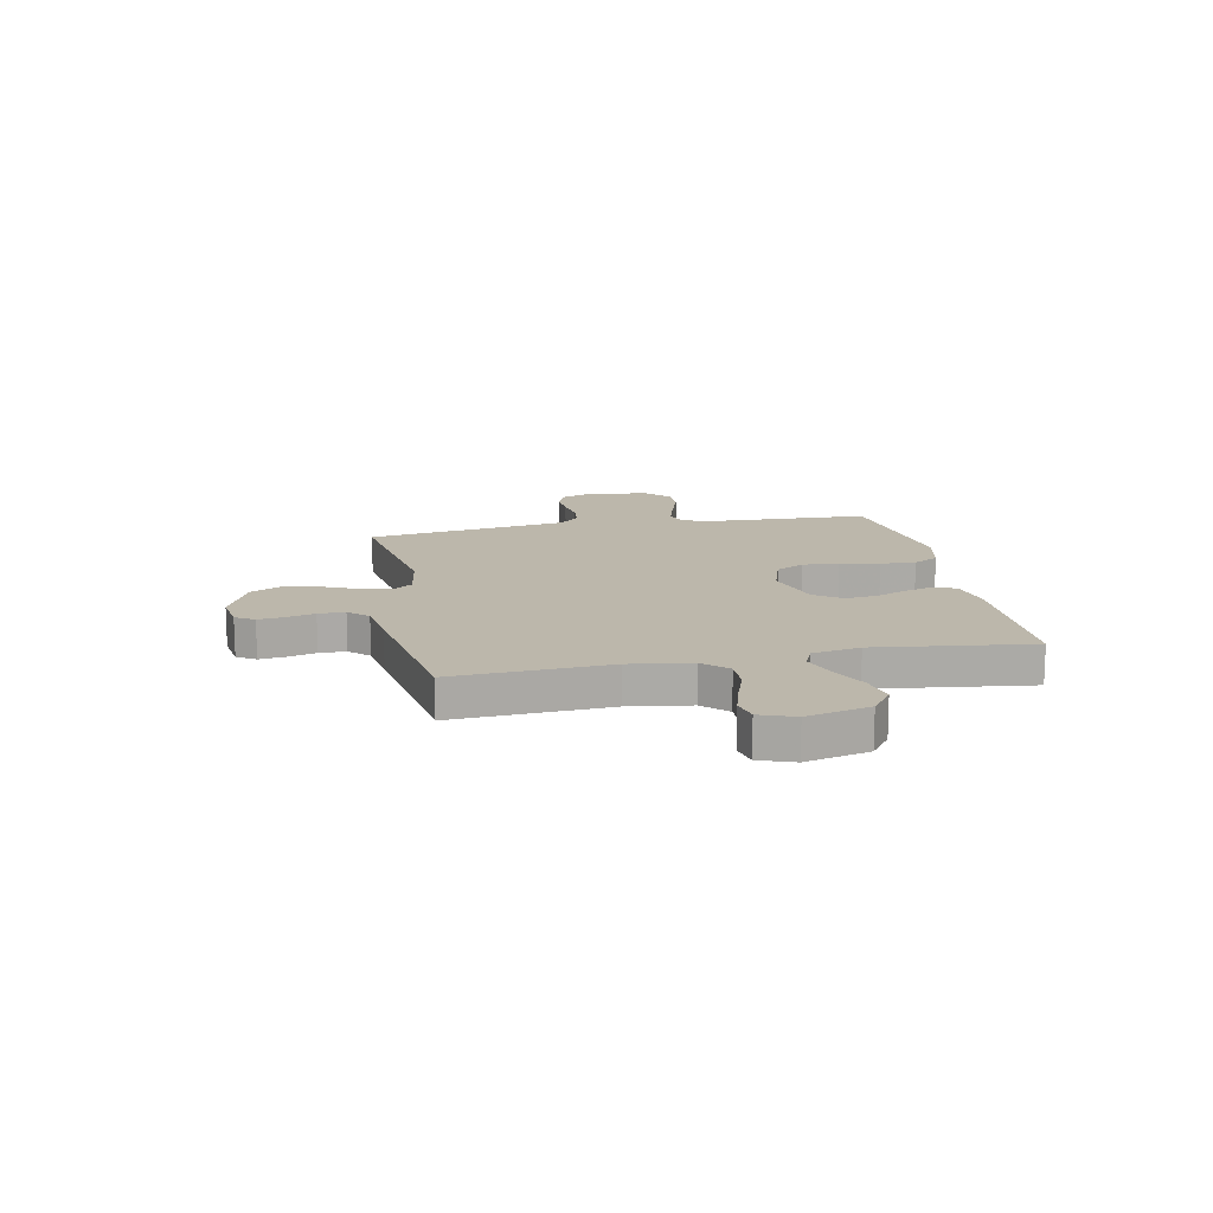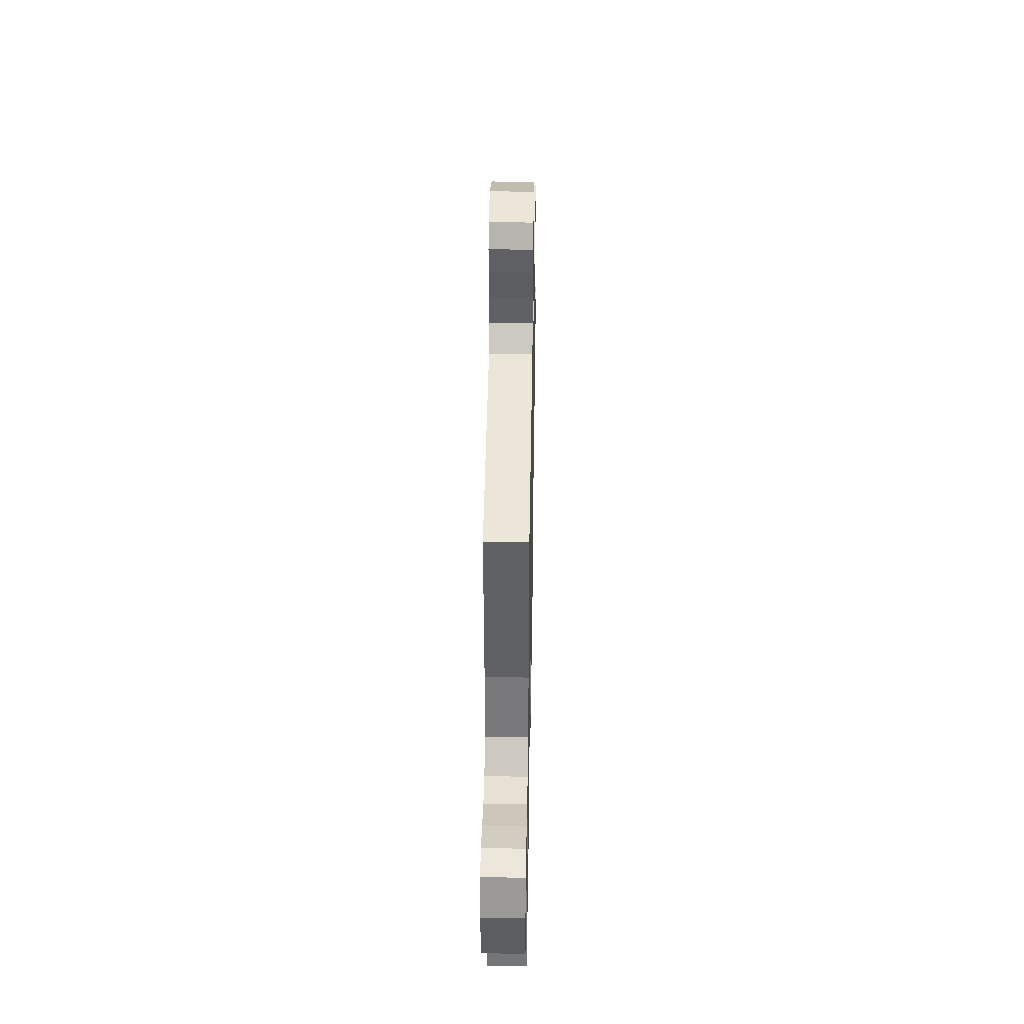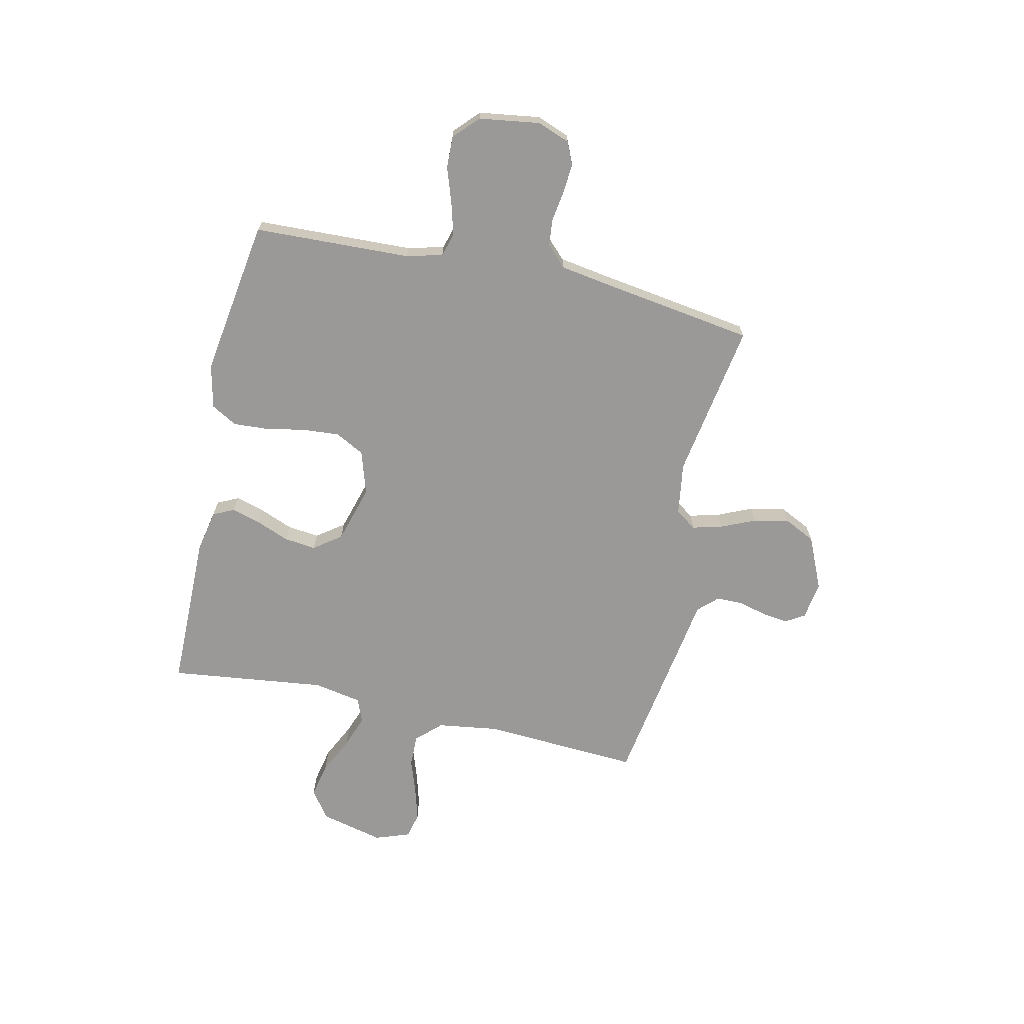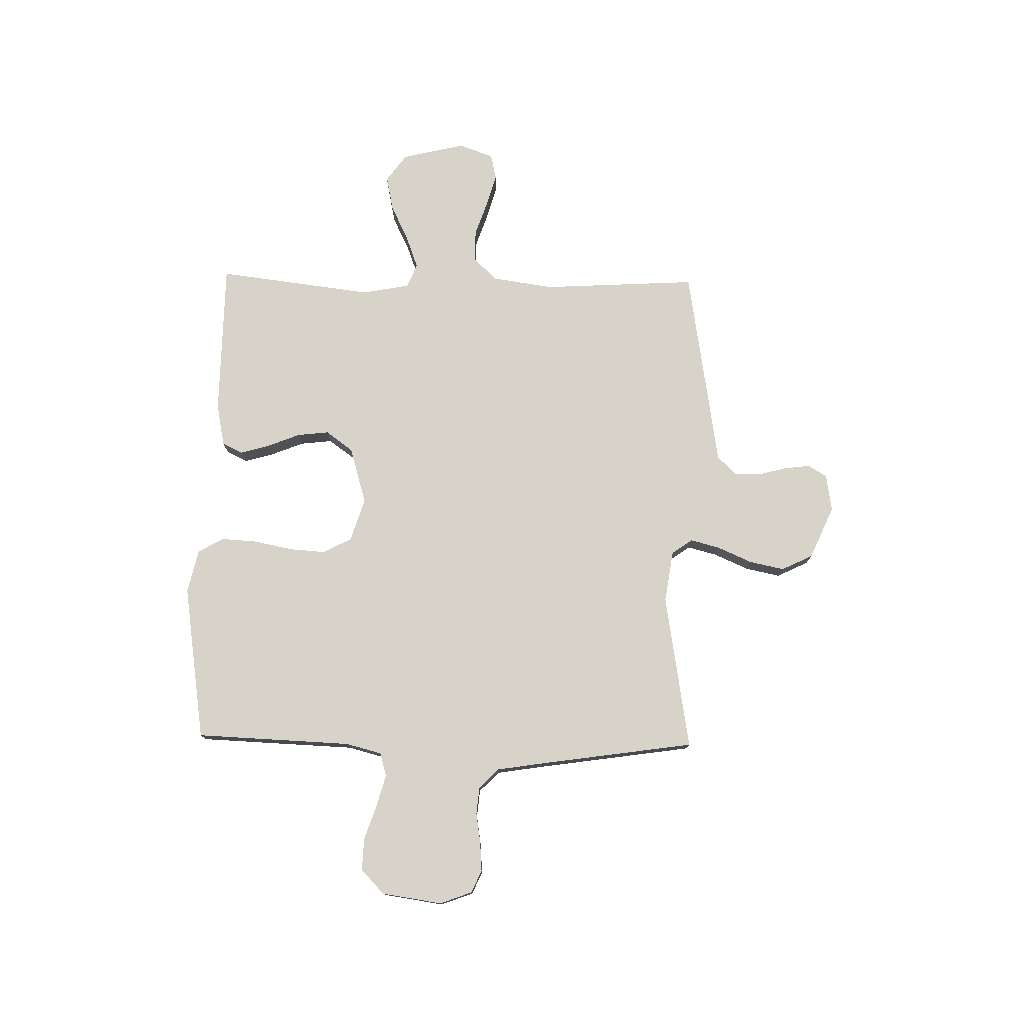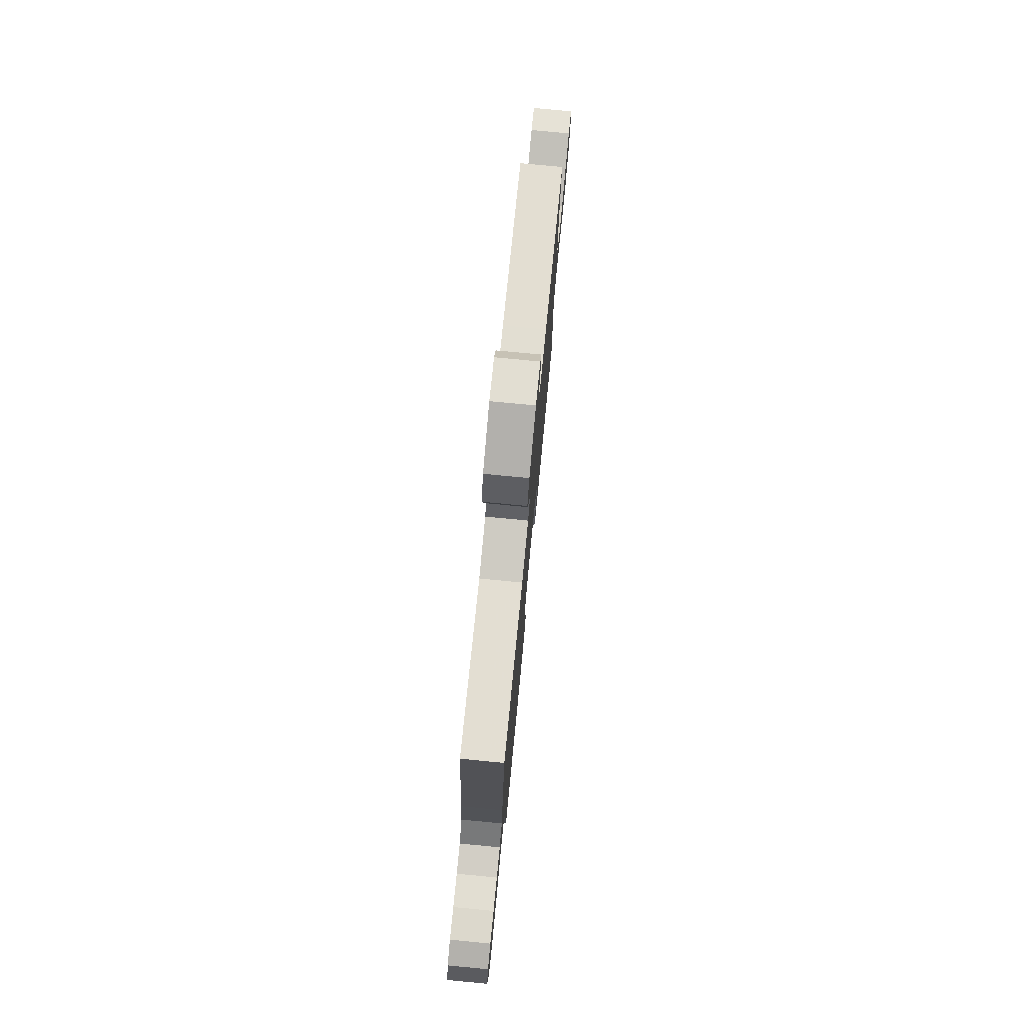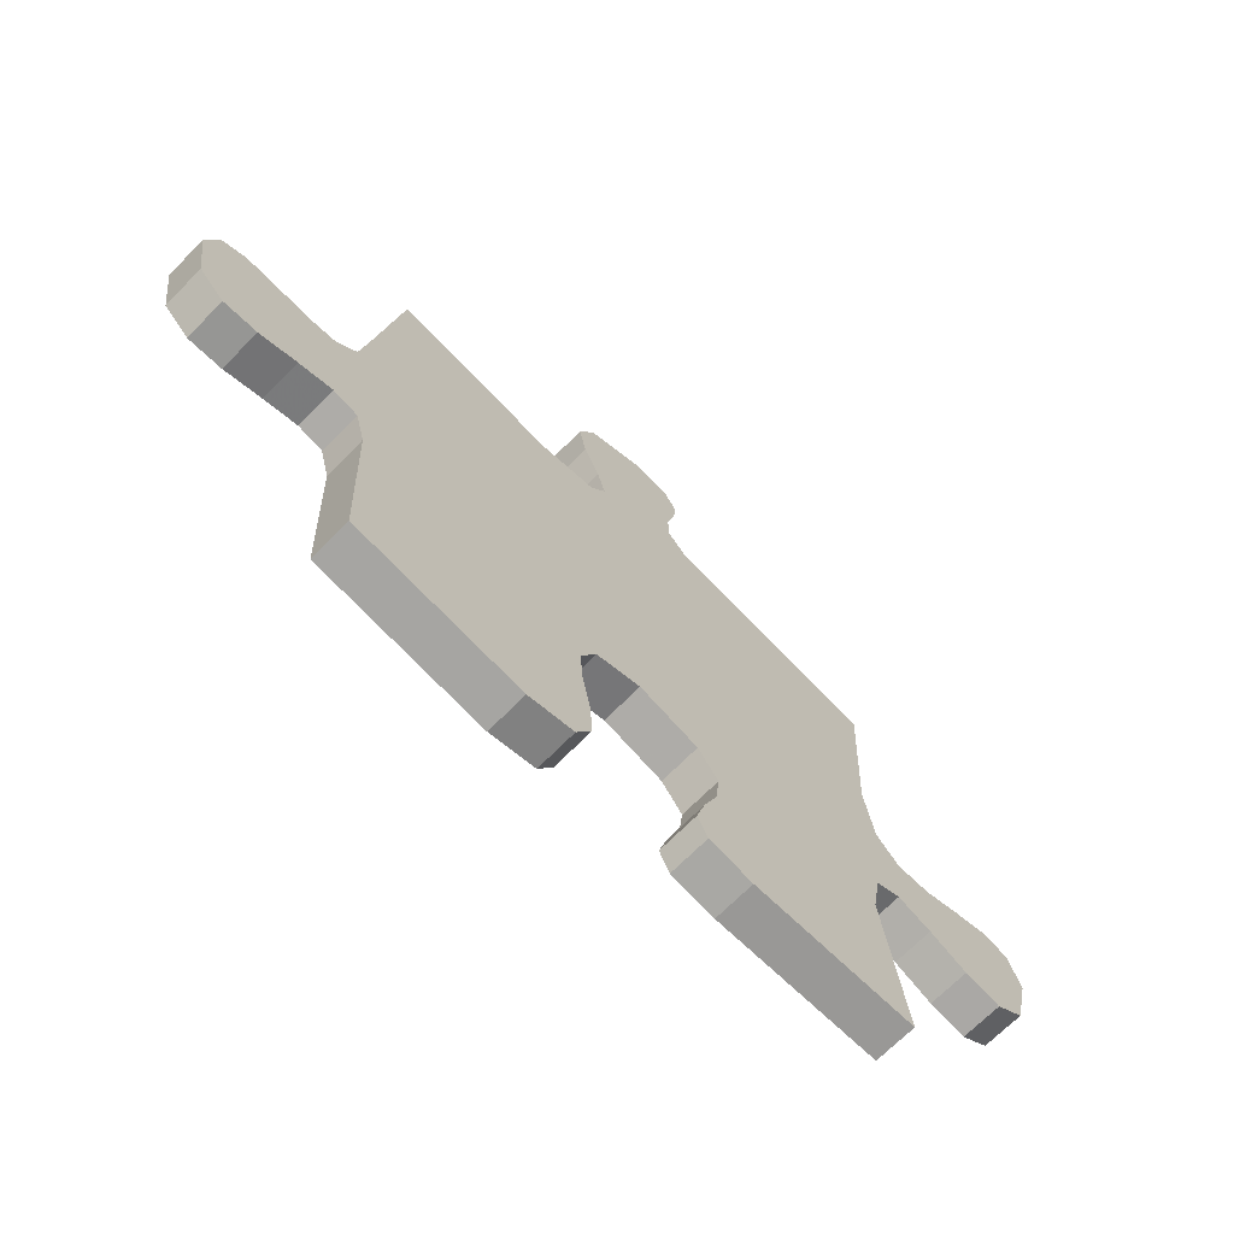
<metadata>
{"format":"obj","ext":"obj","renderer":"f3d","projection":"perspective","resolution":1024,"background":"white","views":[{"elev":14.5,"azim":78.8,"up":"+Y"},{"elev":40.2,"azim":91.0,"up":"+Z"},{"elev":-69.1,"azim":-102.6,"up":"+Y"},{"elev":76.8,"azim":-88.9,"up":"+Y"},{"elev":76.9,"azim":-84.5,"up":"+Z"},{"elev":-68.9,"azim":-44.4,"up":"+Z"}]}
</metadata>
<code>
v 0.5 0.07 -0.5
v 0.2 0.07 -0.503
v 0.119 0.07 -0.487
v 0.1 0.07 -0.447
v 0.116 0.07 -0.391
v 0.141 0.07 -0.328
v 0.148 0.07 -0.267
v 0.11 0.07 -0.215
v 0 0.07 -0.183
v -0.083 0.07 -0.209
v -0.112 0.07 -0.264
v -0.107 0.07 -0.334
v -0.092 0.07 -0.409
v -0.088 0.07 -0.477
v -0.116 0.07 -0.526
v -0.2 0.07 -0.545
v -0.5 0.07 -0.5
v -0.512 0.07 -0.2
v -0.53 0.07 -0.131
v -0.575 0.07 -0.118
v -0.636 0.07 -0.135
v -0.704 0.07 -0.158
v -0.765 0.07 -0.16
v -0.811 0.07 -0.116
v -0.828 0.07 0
v -0.805 0.07 0.062
v -0.762 0.07 0.081
v -0.706 0.07 0.077
v -0.648 0.07 0.068
v -0.596 0.07 0.073
v -0.558 0.07 0.111
v -0.544 0.07 0.2
v -0.5 0.07 0.5
v -0.2 0.07 0.451
v -0.1 0.07 0.466
v -0.072 0.07 0.506
v -0.087 0.07 0.563
v -0.116 0.07 0.629
v -0.13 0.07 0.696
v -0.101 0.07 0.756
v 0 0.07 0.801
v 0.072 0.07 0.79
v 0.094 0.07 0.754
v 0.088 0.07 0.705
v 0.074 0.07 0.65
v 0.074 0.07 0.599
v 0.109 0.07 0.562
v 0.2 0.07 0.548
v 0.5 0.07 0.5
v 0.483 0.07 0.2
v 0.5 0.07 0.082
v 0.544 0.07 0.036
v 0.605 0.07 0.037
v 0.672 0.07 0.06
v 0.735 0.07 0.078
v 0.784 0.07 0.067
v 0.808 0.07 0
v 0.779 0.07 -0.121
v 0.726 0.07 -0.16
v 0.659 0.07 -0.146
v 0.589 0.07 -0.112
v 0.526 0.07 -0.089
v 0.48 0.07 -0.108
v 0.463 0.07 -0.2
v 0.5 0 -0.5
v 0.2 0 -0.503
v 0.119 0 -0.487
v 0.1 0 -0.447
v 0.116 0 -0.391
v 0.141 0 -0.328
v 0.148 0 -0.267
v 0.11 0 -0.215
v 0 0 -0.183
v -0.083 0 -0.209
v -0.112 0 -0.264
v -0.107 0 -0.334
v -0.092 0 -0.409
v -0.088 0 -0.477
v -0.116 0 -0.526
v -0.2 0 -0.545
v -0.5 0 -0.5
v -0.512 0 -0.2
v -0.53 0 -0.131
v -0.575 0 -0.118
v -0.636 0 -0.135
v -0.704 0 -0.158
v -0.765 0 -0.16
v -0.811 0 -0.116
v -0.828 0 0
v -0.805 0 0.062
v -0.762 0 0.081
v -0.706 0 0.077
v -0.648 0 0.068
v -0.596 0 0.073
v -0.558 0 0.111
v -0.544 0 0.2
v -0.5 0 0.5
v -0.2 0 0.451
v -0.1 0 0.466
v -0.072 0 0.506
v -0.087 0 0.563
v -0.116 0 0.629
v -0.13 0 0.696
v -0.101 0 0.756
v 0 0 0.801
v 0.072 0 0.79
v 0.094 0 0.754
v 0.088 0 0.705
v 0.074 0 0.65
v 0.074 0 0.599
v 0.109 0 0.562
v 0.2 0 0.548
v 0.5 0 0.5
v 0.483 0 0.2
v 0.5 0 0.082
v 0.544 0 0.036
v 0.605 0 0.037
v 0.672 0 0.06
v 0.735 0 0.078
v 0.784 0 0.067
v 0.808 0 0
v 0.779 0 -0.121
v 0.726 0 -0.16
v 0.659 0 -0.146
v 0.589 0 -0.112
v 0.526 0 -0.089
v 0.48 0 -0.108
v 0.463 0 -0.2
f 58 59 60 61
f 58 61 62
f 57 58 62
f 56 57 62
f 53 54 55 56
f 53 56 62 63
f 47 48 49 50
f 47 50 51
f 46 47 51
f 42 43 44 45
f 42 45 46
f 41 42 46
f 40 41 46
f 37 38 39 40
f 36 37 40 46
f 35 36 46 51
f 32 33 34
f 31 32 34 35
f 30 31 35 51
f 26 27 28 29
f 24 25 26 29
f 21 22 23 24
f 20 21 24 29
f 19 20 29 30
f 15 16 17 18
f 15 18 19
f 12 13 14 15
f 11 12 15 19
f 10 11 19 30
f 3 4 5 6
f 1 2 3 6
f 64 1 6 7
f 63 64 7 8
f 52 53 63 8
f 51 52 8 9
f 9 10 30 51
f 125 124 123 122
f 126 125 122
f 126 122 121
f 126 121 120
f 120 119 118 117
f 127 126 120 117
f 114 113 112 111
f 115 114 111
f 115 111 110
f 109 108 107 106
f 110 109 106
f 110 106 105
f 110 105 104
f 104 103 102 101
f 110 104 101 100
f 115 110 100 99
f 98 97 96
f 99 98 96 95
f 115 99 95 94
f 93 92 91 90
f 93 90 89 88
f 88 87 86 85
f 93 88 85 84
f 94 93 84 83
f 82 81 80 79
f 83 82 79
f 79 78 77 76
f 83 79 76 75
f 94 83 75 74
f 70 69 68 67
f 70 67 66 65
f 71 70 65 128
f 72 71 128 127
f 72 127 117 116
f 73 72 116 115
f 115 94 74 73
f 1 65 66 2
f 2 66 67 3
f 3 67 68 4
f 4 68 69 5
f 5 69 70 6
f 6 70 71 7
f 7 71 72 8
f 8 72 73 9
f 9 73 74 10
f 10 74 75 11
f 11 75 76 12
f 12 76 77 13
f 13 77 78 14
f 14 78 79 15
f 15 79 80 16
f 16 80 81 17
f 17 81 82 18
f 18 82 83 19
f 19 83 84 20
f 20 84 85 21
f 21 85 86 22
f 22 86 87 23
f 23 87 88 24
f 24 88 89 25
f 25 89 90 26
f 26 90 91 27
f 27 91 92 28
f 28 92 93 29
f 29 93 94 30
f 30 94 95 31
f 31 95 96 32
f 32 96 97 33
f 33 97 98 34
f 34 98 99 35
f 35 99 100 36
f 36 100 101 37
f 37 101 102 38
f 38 102 103 39
f 39 103 104 40
f 40 104 105 41
f 41 105 106 42
f 42 106 107 43
f 43 107 108 44
f 44 108 109 45
f 45 109 110 46
f 46 110 111 47
f 47 111 112 48
f 48 112 113 49
f 49 113 114 50
f 50 114 115 51
f 51 115 116 52
f 52 116 117 53
f 53 117 118 54
f 54 118 119 55
f 55 119 120 56
f 56 120 121 57
f 57 121 122 58
f 58 122 123 59
f 59 123 124 60
f 60 124 125 61
f 61 125 126 62
f 62 126 127 63
f 63 127 128 64
f 64 128 65 1

</code>
